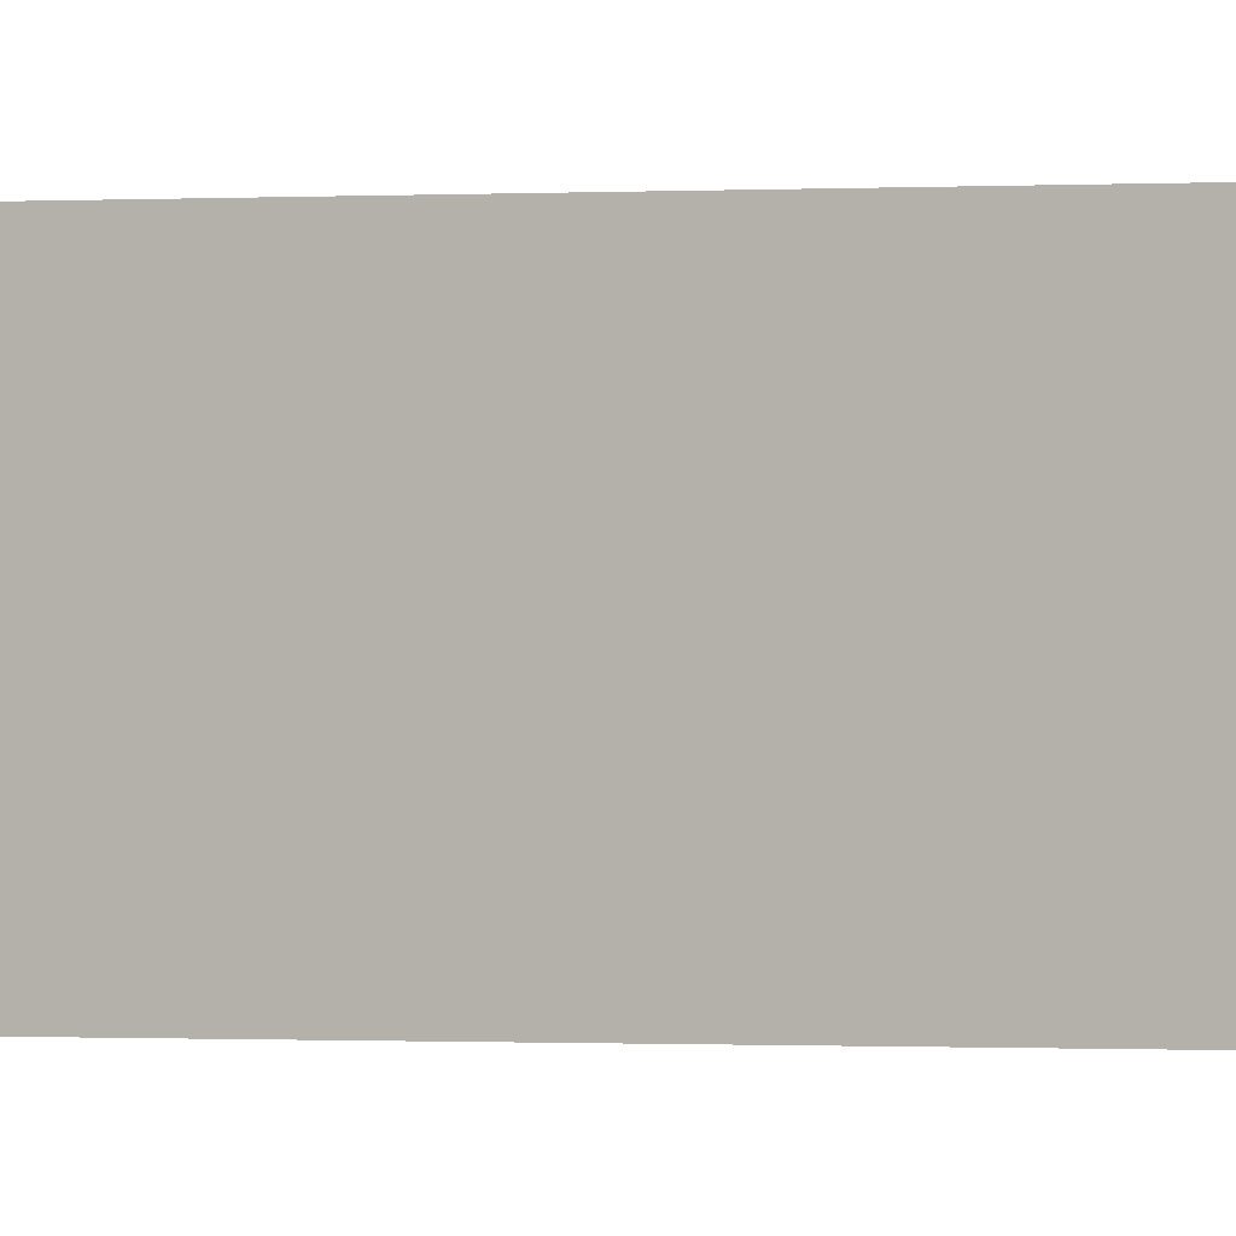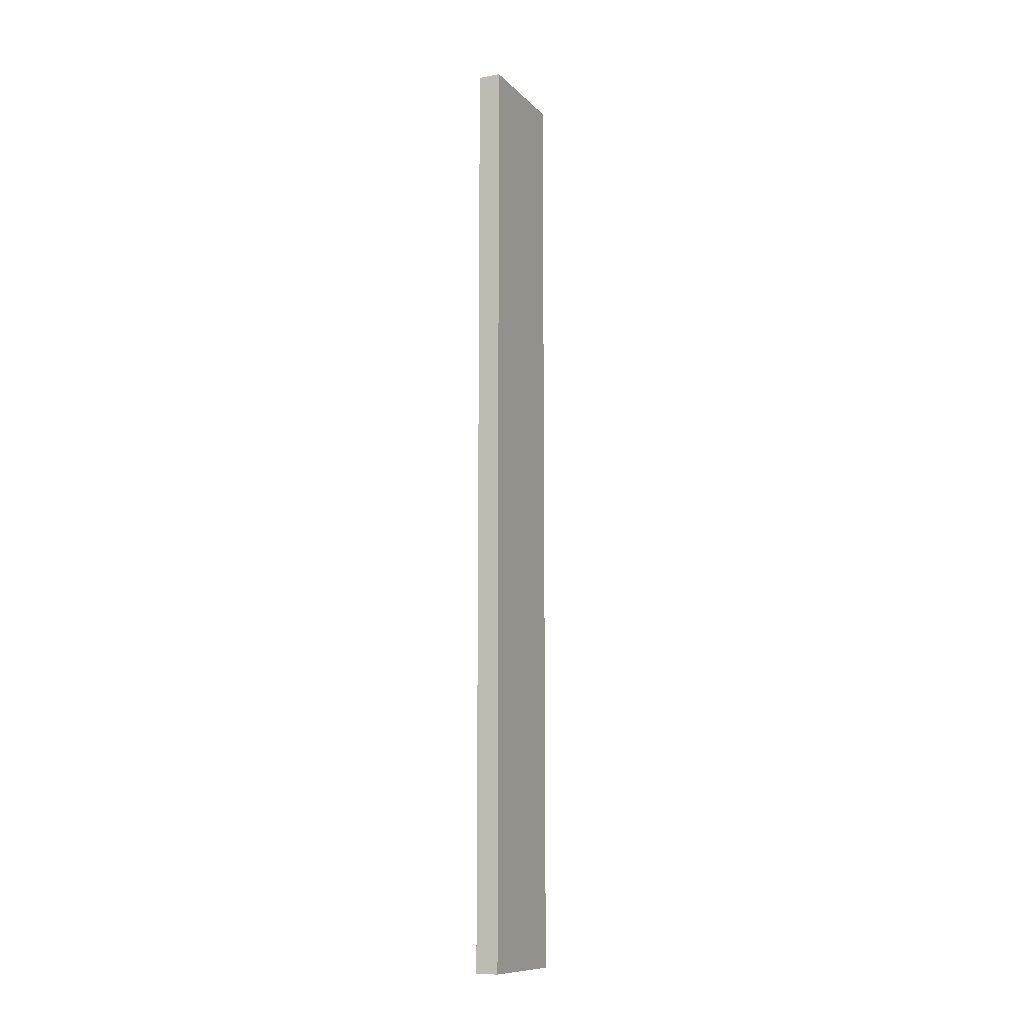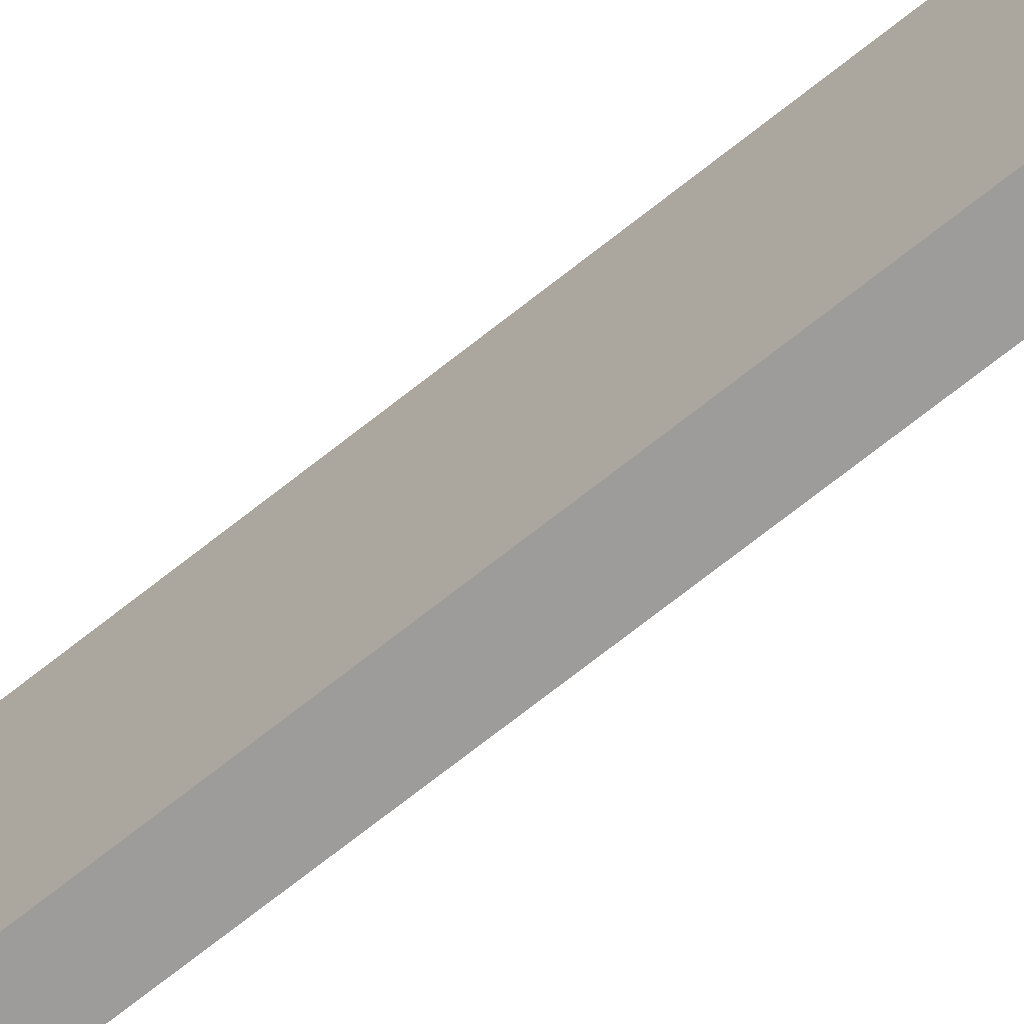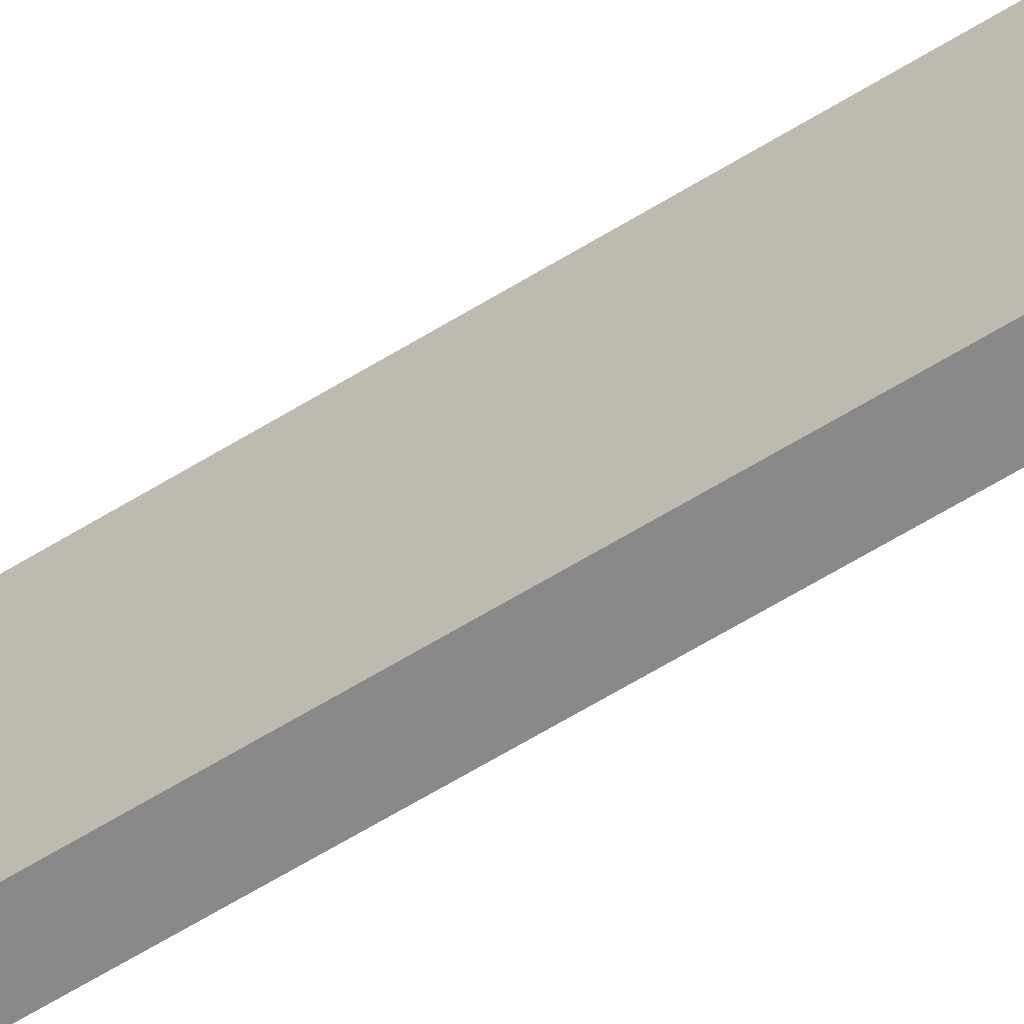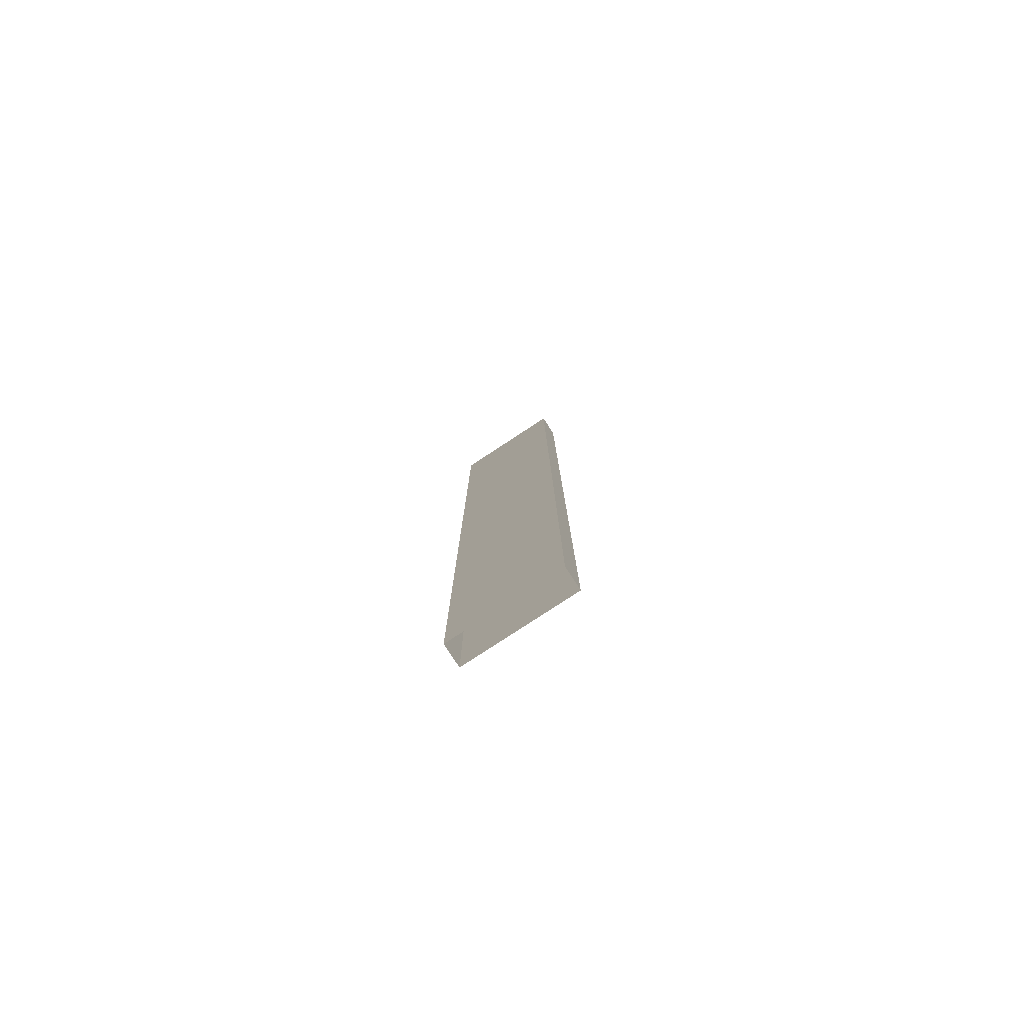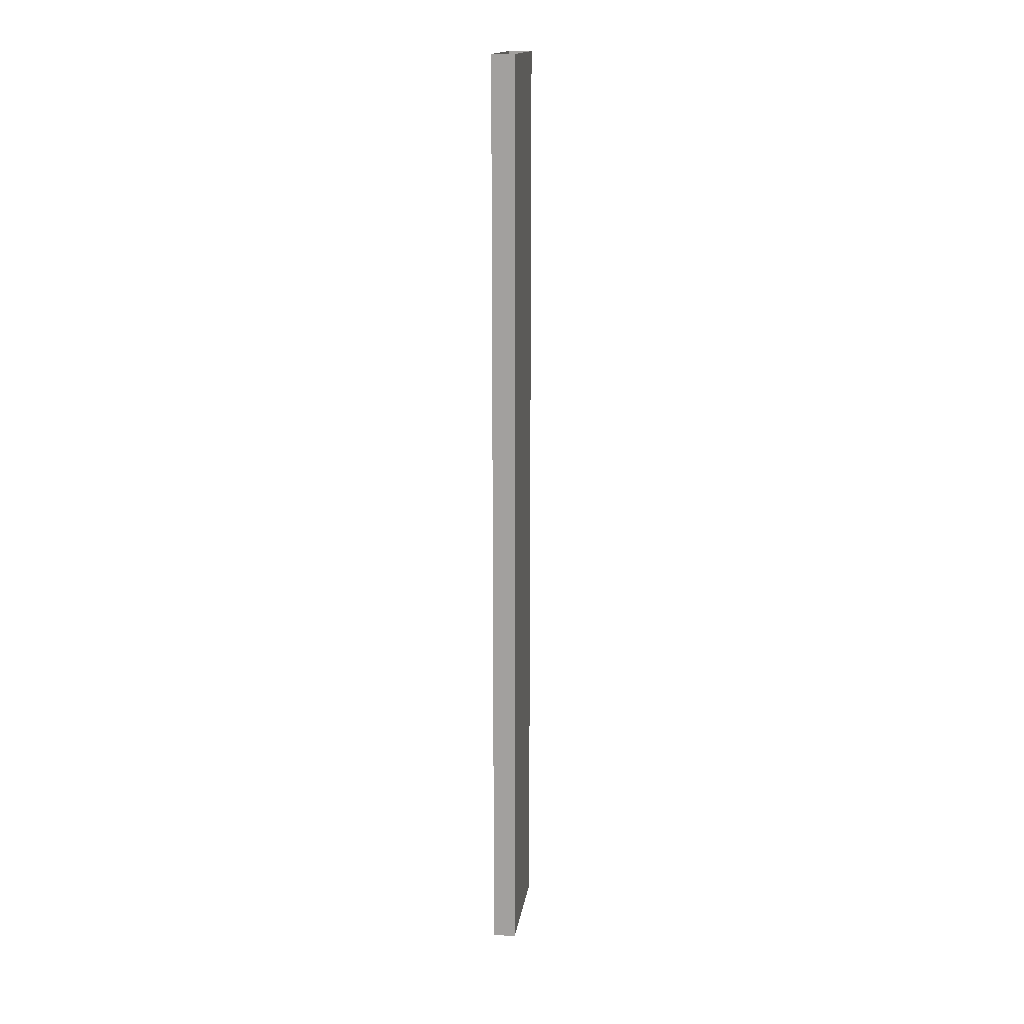
<metadata>
{"format":"obj","ext":"obj","renderer":"f3d","projection":"perspective","resolution":1024,"background":"white","views":[{"elev":-0.3,"azim":-67.1,"up":"+Y"},{"elev":-11.1,"azim":25.3,"up":"+Z"},{"elev":-70.1,"azim":128.6,"up":"+Y"},{"elev":-63.3,"azim":121.9,"up":"+Y"},{"elev":-79.8,"azim":123.2,"up":"+Z"},{"elev":16.3,"azim":-171.5,"up":"+Z"}]}
</metadata>
<code>
o db1r_3_2/db1r_3/mesh26/mesh26-geometry#mesh26-geometry
v 0.5127 0.09933 -0.5023
v 0.5127 -0.02326 0.5029
v 0.5127 0.09933 0.5029
v 0.5127 -0.02326 -0.5023
v 0.5372 0.09933 0.5029
v 0.5372 -0.02326 -0.5023
v 0.5372 0.09933 -0.5023
v 0.5372 -0.02326 0.5029
f 1 2 3
f 2 1 4
f 3 2 1
f 4 1 2
f 5 1 3
f 3 1 5
f 6 2 4
f 4 2 6
f 1 5 7
f 7 5 1
f 2 6 8
f 8 6 2
f 5 6 7
f 7 6 5
f 6 5 8
f 8 5 6

</code>
